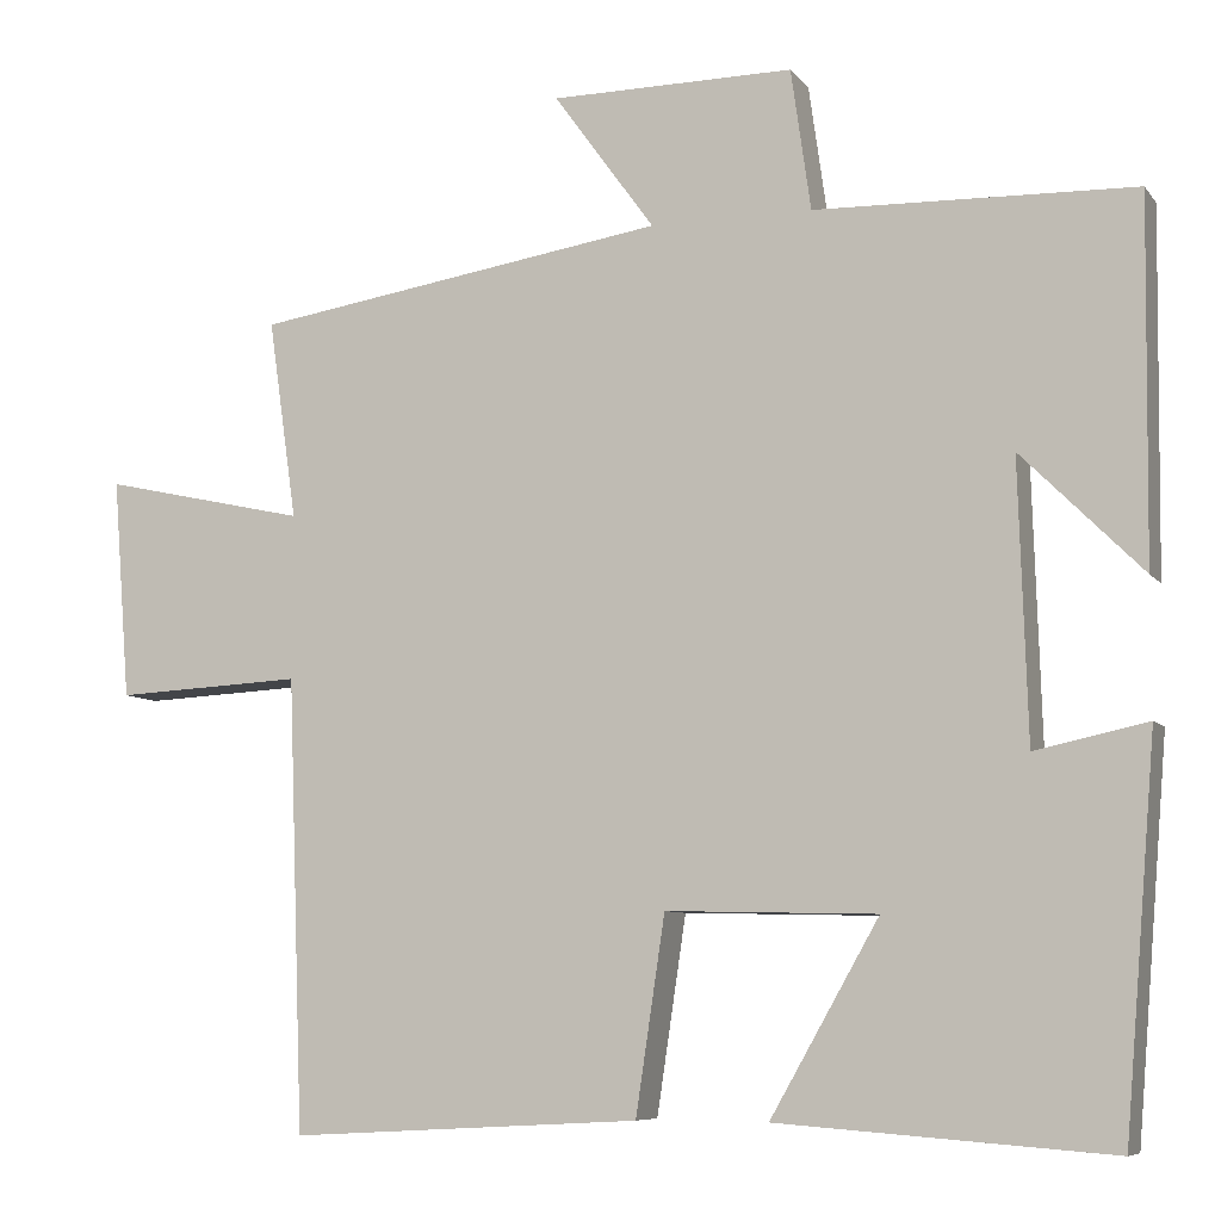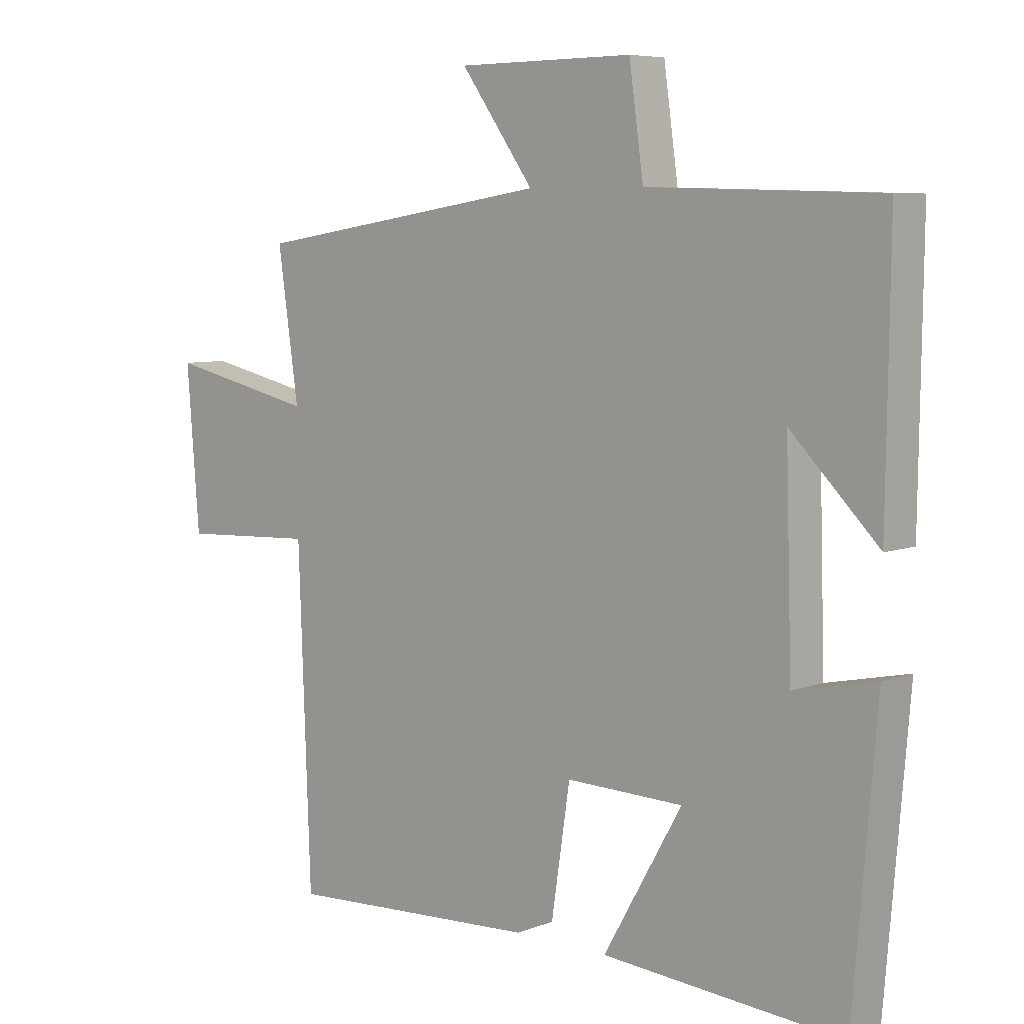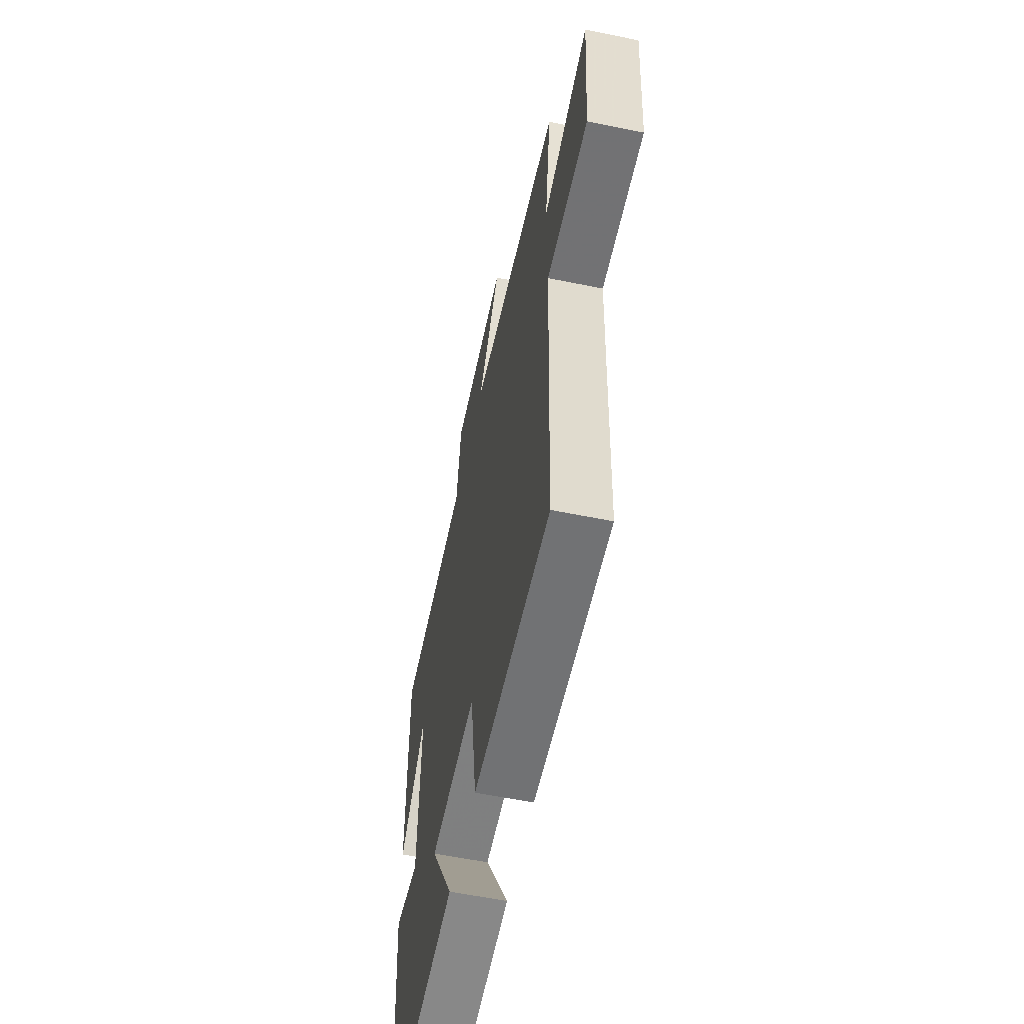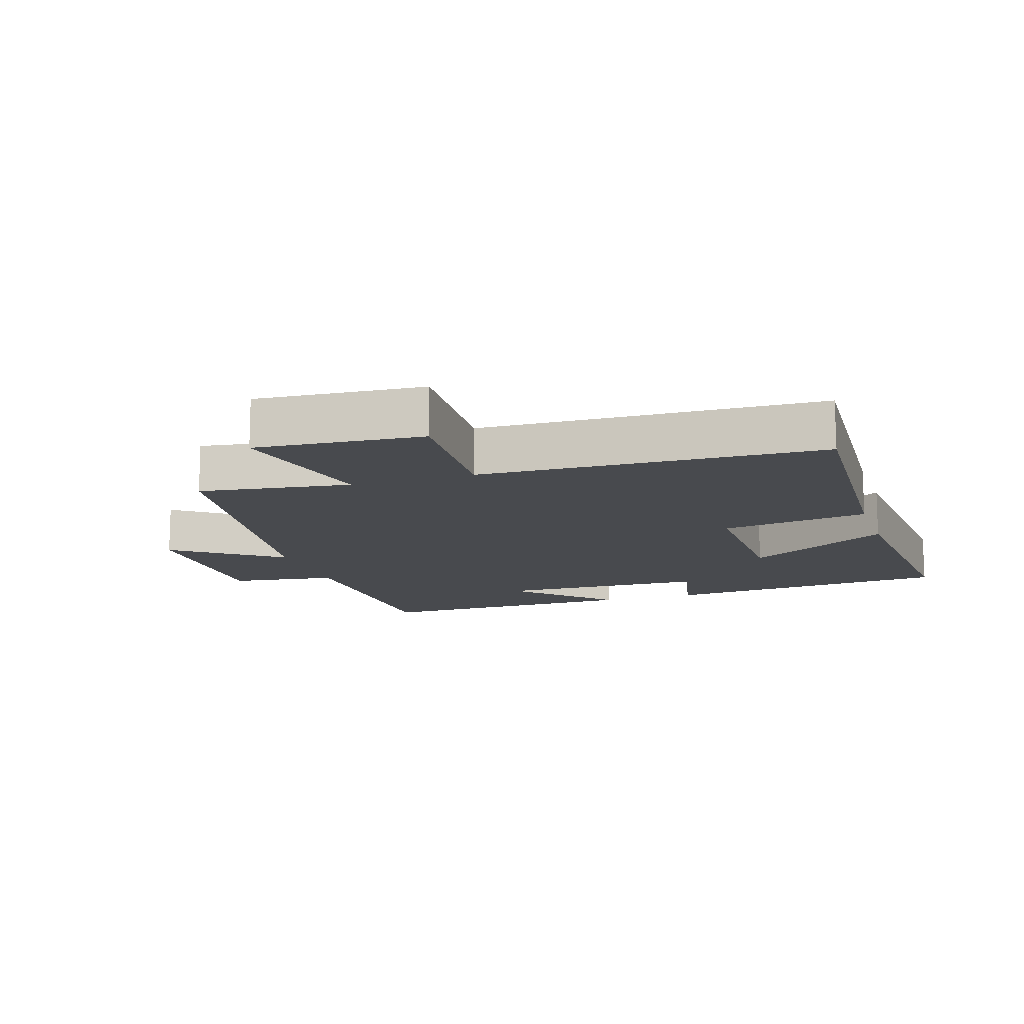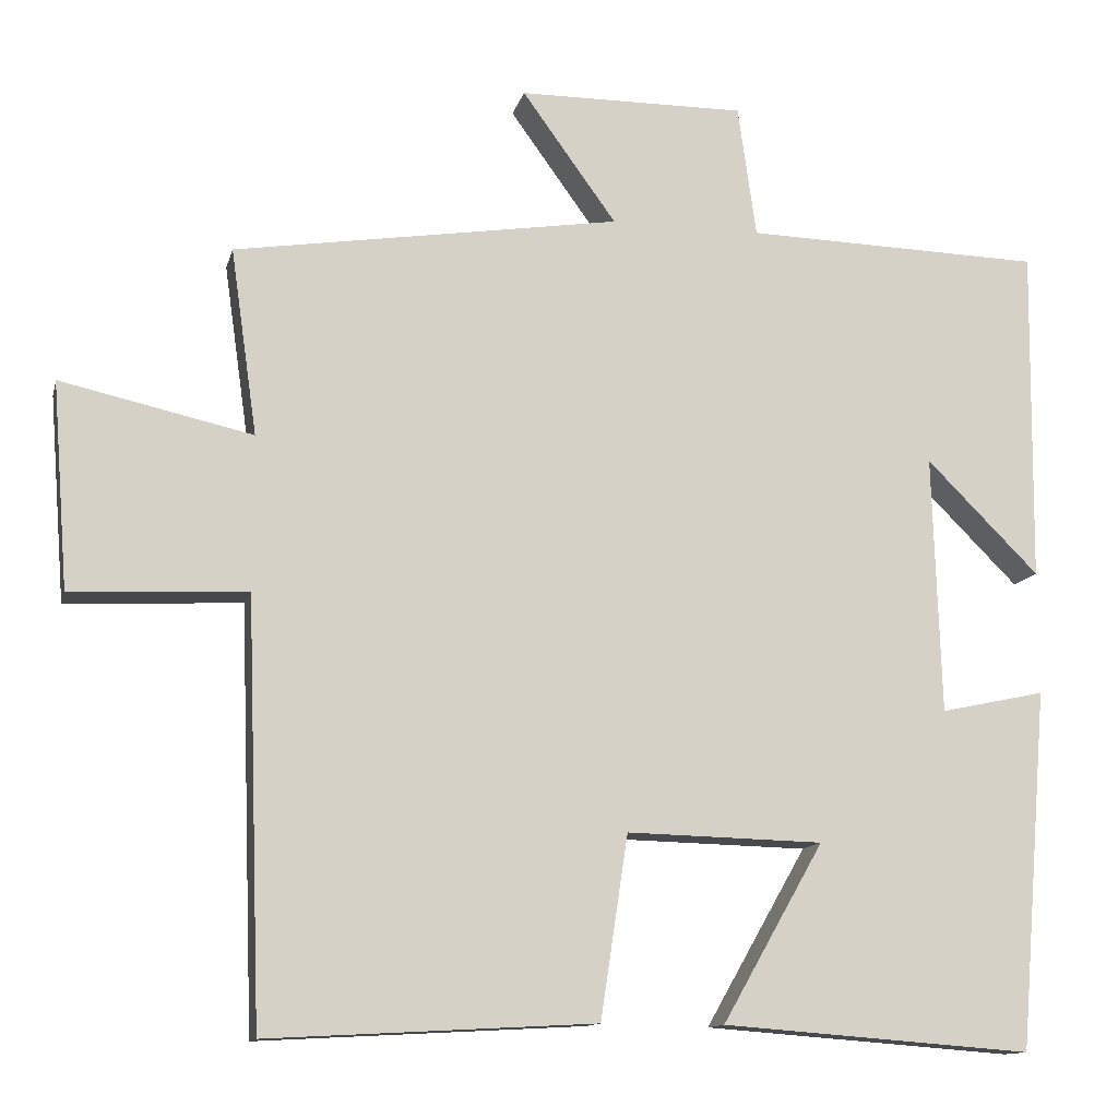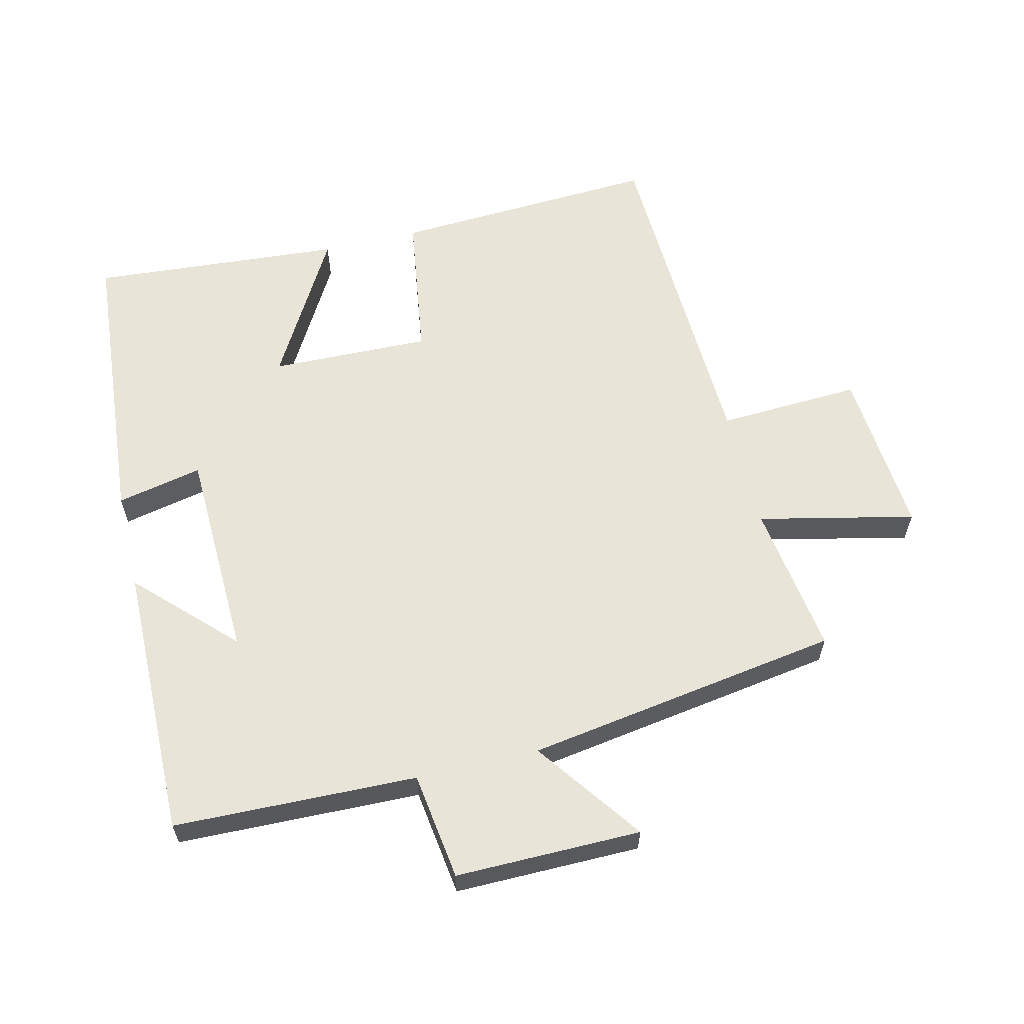
<metadata>
{"format":"obj","ext":"obj","renderer":"f3d","projection":"perspective","resolution":1024,"background":"white","views":[{"elev":-7.7,"azim":-159.4,"up":"+Z"},{"elev":6.8,"azim":-138.1,"up":"+Z"},{"elev":-58.5,"azim":78.1,"up":"+Z"},{"elev":-13.2,"azim":108.0,"up":"+Y"},{"elev":-12.5,"azim":166.8,"up":"+Z"},{"elev":60.6,"azim":-13.5,"up":"+Y"}]}
</metadata>
<code>
v -0.463 0.07 -0.529
v -0.5 0.07 -0.082
v -0.37 0.07 -0.11
v -0.36 0.07 0.212
v -0.5 0.07 0.072
v -0.505 0.07 0.49
v -0.135 0.07 0.5
v -0.112 0.07 0.664
v 0.17 0.07 0.662
v 0.053 0.07 0.5
v 0.533 0.07 0.425
v 0.5 0.07 0.193
v 0.738 0.07 0.246
v 0.718 0.07 -0.01
v 0.5 0.07 0.001
v 0.481 0.07 -0.522
v 0.074 0.07 -0.5
v 0.04 0.07 -0.273
v -0.204 0.07 -0.279
v -0.078 0.07 -0.5
v -0.463 0 -0.529
v -0.5 0 -0.082
v -0.37 0 -0.11
v -0.36 0 0.212
v -0.5 0 0.072
v -0.505 0 0.49
v -0.135 0 0.5
v -0.112 0 0.664
v 0.17 0 0.662
v 0.053 0 0.5
v 0.533 0 0.425
v 0.5 0 0.193
v 0.738 0 0.246
v 0.718 0 -0.01
v 0.5 0 0.001
v 0.481 0 -0.522
v 0.074 0 -0.5
v 0.04 0 -0.273
v -0.204 0 -0.279
v -0.078 0 -0.5
f 19 20 1 2
f 18 19 2 3
f 15 16 17 18
f 15 18 3 4
f 12 13 14 15
f 12 15 4
f 10 11 12 4
f 7 8 9 10
f 7 10 4
f 4 5 6 7
f 22 21 40 39
f 23 22 39 38
f 38 37 36 35
f 24 23 38 35
f 35 34 33 32
f 24 35 32
f 24 32 31 30
f 30 29 28 27
f 24 30 27
f 27 26 25 24
f 1 21 22 2
f 2 22 23 3
f 3 23 24 4
f 4 24 25 5
f 5 25 26 6
f 6 26 27 7
f 7 27 28 8
f 8 28 29 9
f 9 29 30 10
f 10 30 31 11
f 11 31 32 12
f 12 32 33 13
f 13 33 34 14
f 14 34 35 15
f 15 35 36 16
f 16 36 37 17
f 17 37 38 18
f 18 38 39 19
f 19 39 40 20
f 20 40 21 1

</code>
